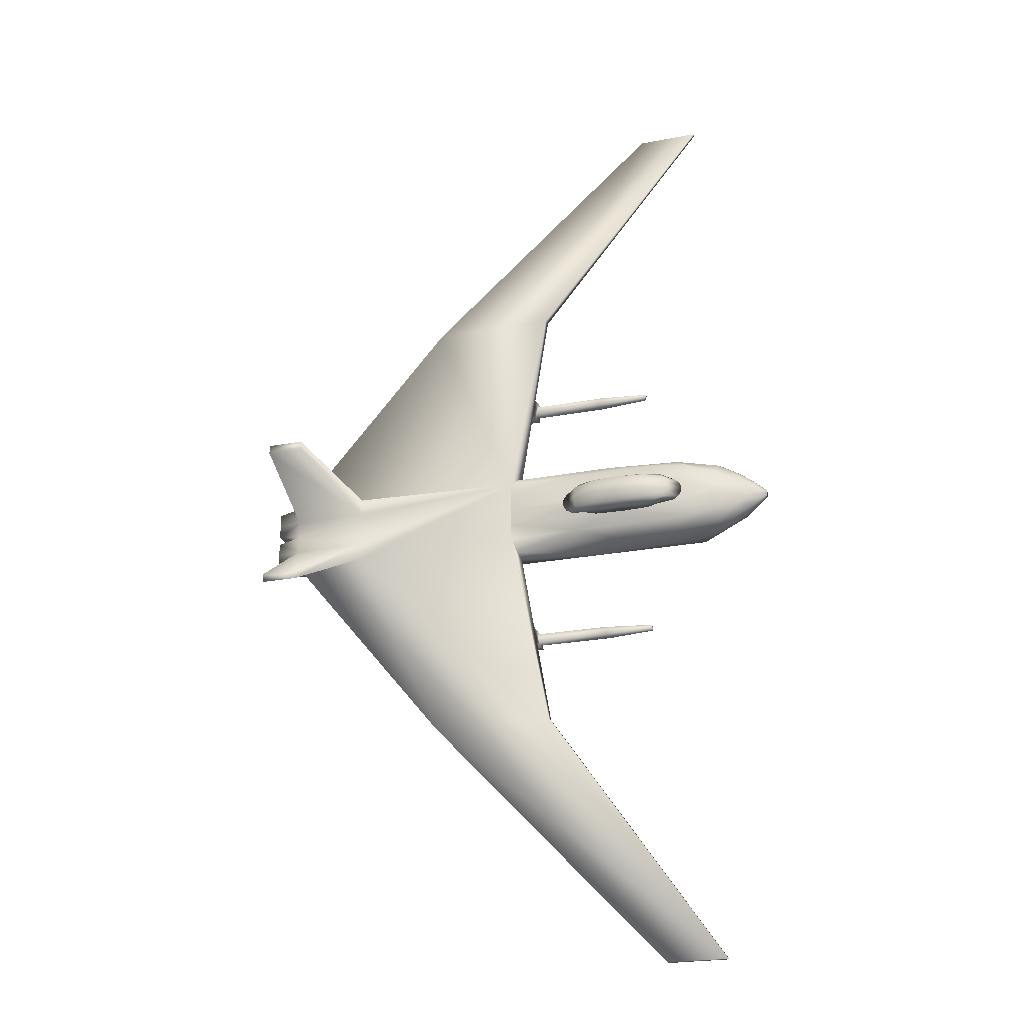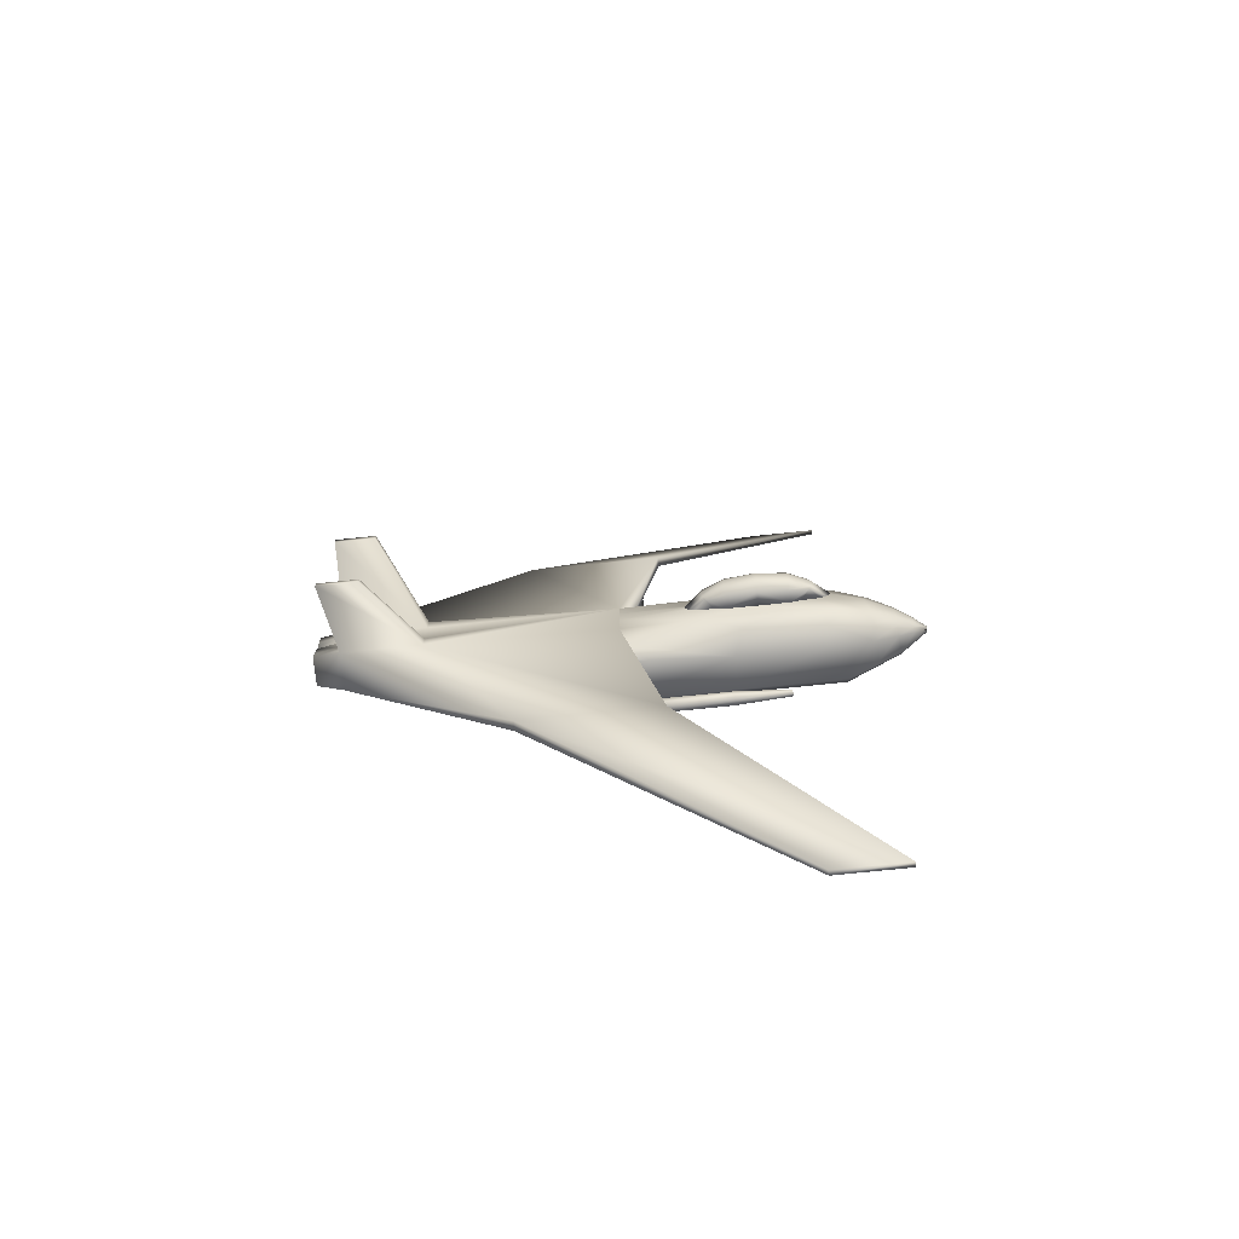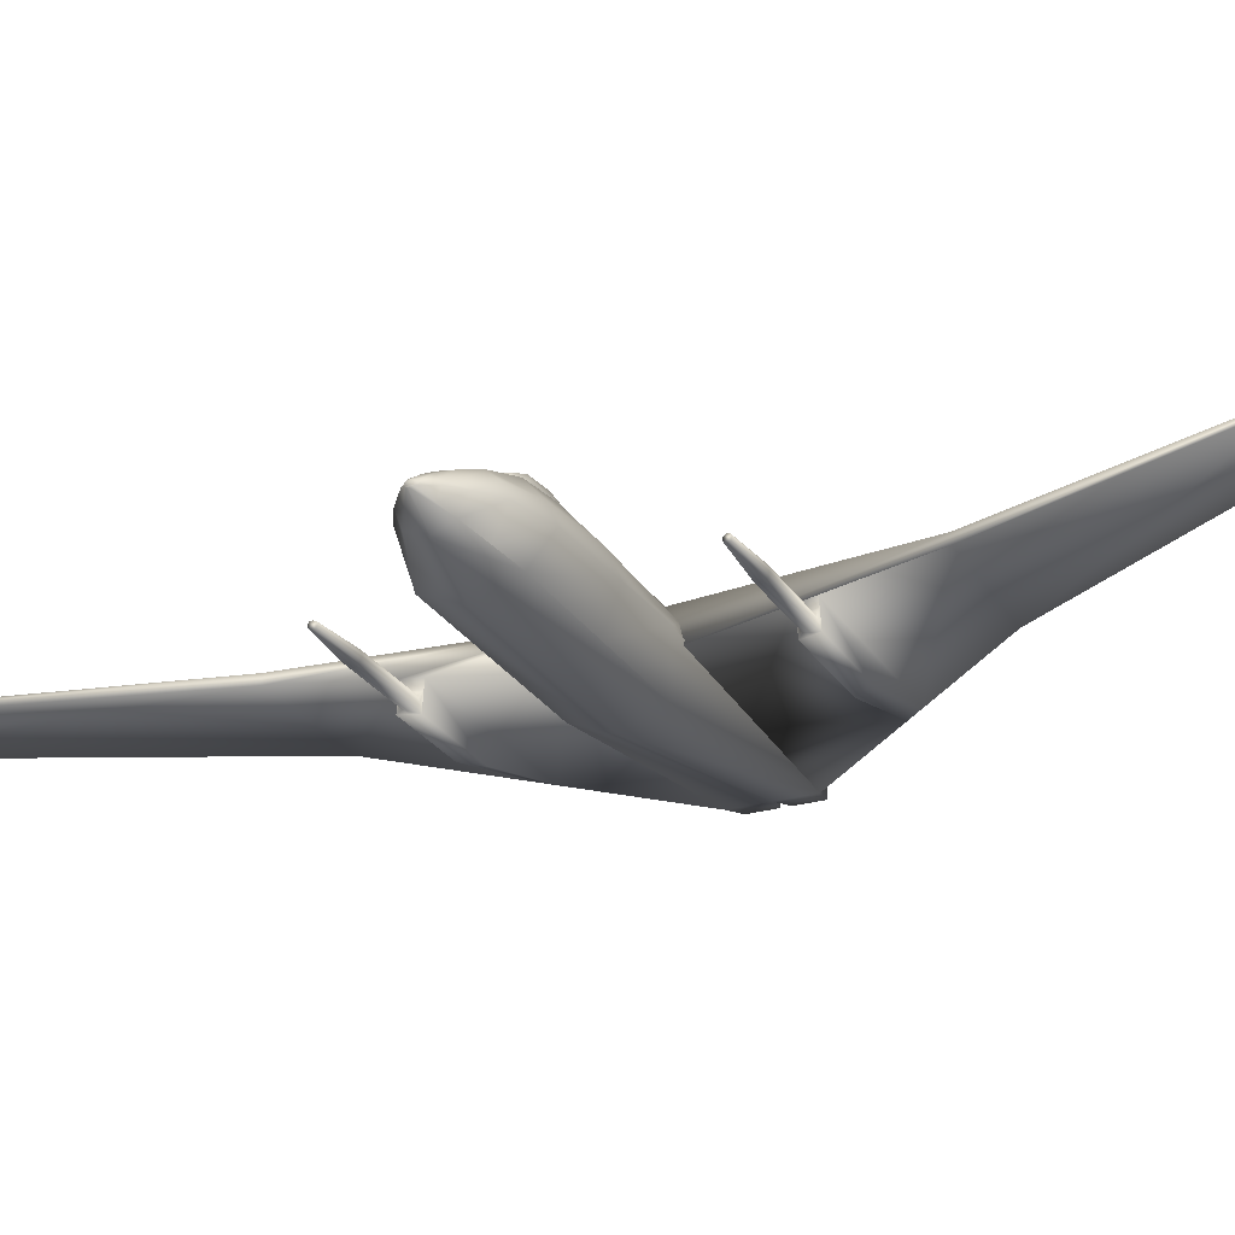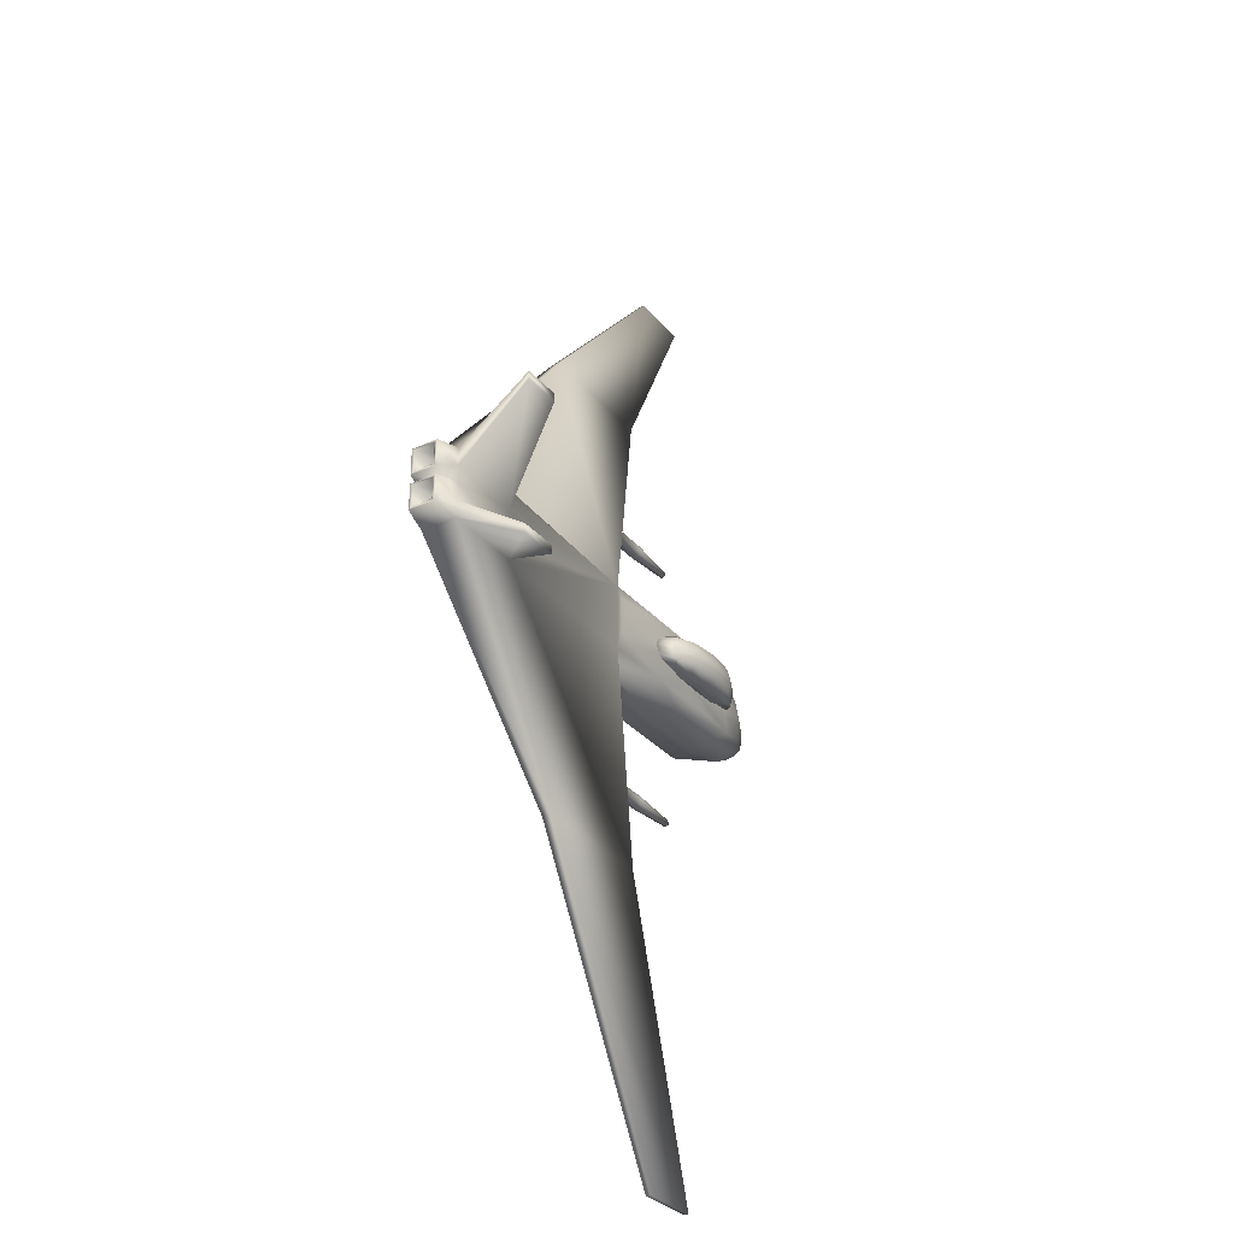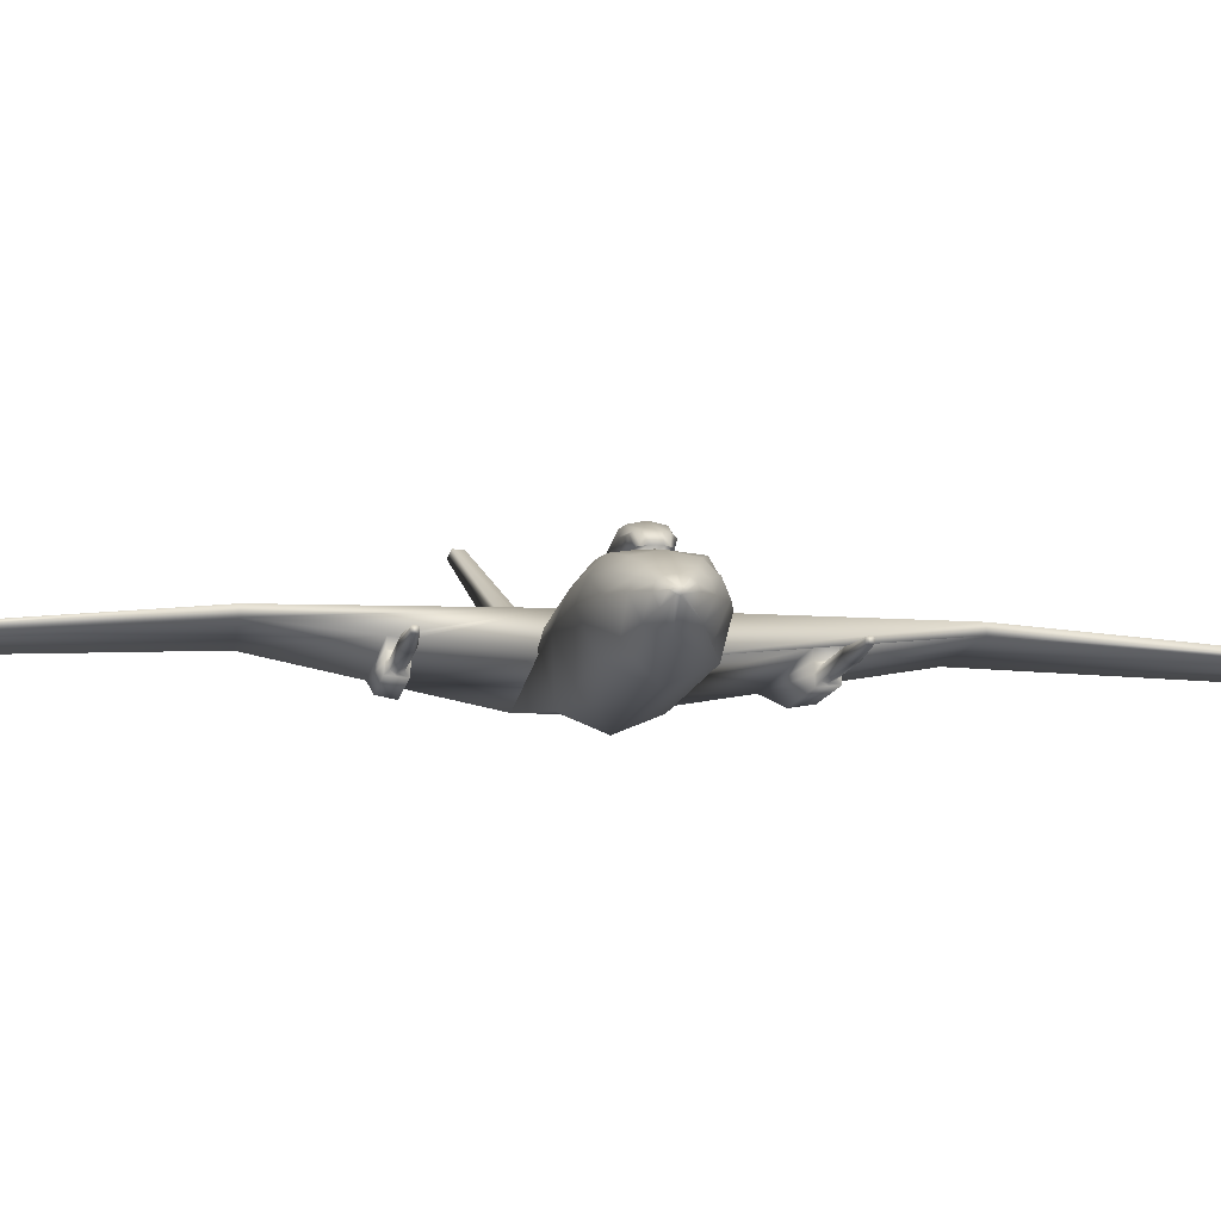
<metadata>
{"format":"obj","ext":"obj","renderer":"f3d","projection":"perspective","resolution":1024,"background":"white","views":[{"elev":-23.5,"azim":18.0,"up":"+Y"},{"elev":-73.8,"azim":5.9,"up":"+Y"},{"elev":-25.8,"azim":115.0,"up":"+Z"},{"elev":-31.8,"azim":-56.8,"up":"+Y"},{"elev":-10.1,"azim":81.9,"up":"+Z"}]}
</metadata>
<code>
v -2 -0.3692 0.3326
v -1.5 -0.6773 -0.1977
v -2 -0.421 -0.9932
v -2 0.2861 -1.286
v -2 0.9932 -0.9932
v -1.5 1.249 -0.1977
v -2 0.9414 0.3326
v 1.89 -0.3063 0.295
v 1.625 -0.6514 -0.295
v 2 -0.421 -0.9932
v 2 0.2861 -1.286
v 2 0.9932 -0.9932
v 1.625 1.224 -0.295
v 1.89 0.8786 0.295
v 2.931 0.574 -0.03957
v 2.931 -0.001793 -0.03957
v 2.938 -0.2217 -0.3564
v 3 -0.06745 -0.7111
v 3 0.2861 -0.8575
v 3 0.6397 -0.7111
v 2.938 0.7939 -0.3564
v 3.5 0.3215 -0.3814
v 3.5 0.2507 -0.3814
v 3.438 0.1712 -0.4067
v 3.5 0.2419 -0.4642
v 3.5 0.2861 -0.4825
v 3.5 0.3303 -0.4642
v 3.438 0.401 -0.4067
v 0.08333 -0.3478 0.3621
v 0.4167 -0.3478 0.3621
v 0.08333 0.92 0.3621
v 0.4167 0.92 0.3621
v -0.7292 0.4666 0.421
v -0.7292 0.1056 0.421
v 1.729 0.4666 0.421
v 1.729 0.1056 0.421
v 1.083 0.6249 0.421
v -0.08333 0.6249 0.421
v 1.083 -0.05271 0.421
v -0.08333 -0.05271 0.421
v 1.076 0.5415 0.8064
v -0.07639 0.5415 0.8064
v -0.07639 0.03076 0.8064
v 1.076 0.03076 0.8064
v -0.8125 0.2861 0.421
v 1.812 0.2861 0.421
v 1.281 0.5678 0.421
v 1.281 0.004369 0.421
v 0.5 0.6397 0.421
v -0.2812 0.5678 0.421
v 0.5 -0.06745 0.421
v -0.2812 0.004369 0.421
v 0.5 0.5513 0.8585
v 1.056 0.6298 0.6502
v -0.08333 0.2861 0.8585
v -0.05556 0.6298 0.6502
v 0.5 0.02094 0.8585
v -0.05556 -0.05763 0.6502
v 1.083 0.2861 0.8585
v 1.056 -0.05763 0.6502
v 1.472 0.06023 0.6502
v 1.472 0.512 0.6502
v -0.4722 0.512 0.6502
v -0.4722 0.06023 0.6502
v 0.5 0.2861 0.921
v 1.5 0.2861 0.671
v 0.5 0.6397 0.671
v -0.5 0.2861 0.671
v 0.5 -0.06745 0.671
v 1.389 -0.02816 0.5877
v 1.389 0.6004 0.5877
v -0.3889 0.6004 0.5877
v -0.3889 -0.02816 0.5877
v -2 0.2861 0.421
v 1.656 0.2861 0.4021
v -2 0.9932 -0.2861
v -2 -0.421 -0.2861
v -7 0.9932 -0.2861
v -7 -0.421 -0.2861
v -7 -0.421 0.421
v -7 0.9932 0.421
v -1.25 -4.421 -0.02094
v -1.25 -4.421 0.1558
v -3.75 -4.421 0.1558
v -3.75 -4.421 -0.02094
v -1.25 4.993 0.1558
v -1.25 4.993 -0.02094
v -3.75 4.993 -0.02094
v -3.75 4.993 0.1558
v -7 0.2861 -0.2861
v 2.125 -9.421 -0.9767
v 2.125 -9.421 -0.8884
v 0.875 -9.421 -0.8884
v 0.875 -9.421 -0.9767
v 2.125 9.993 -0.8884
v 2.125 9.993 -0.9767
v 0.875 9.993 -0.9767
v 0.875 9.993 -0.8884
v -5.5 -0.421 0.421
v -5.5 0.9932 0.421
v -7 -0.06745 0.421
v -7 0.6397 0.421
v -5.5 -0.06745 0.421
v -5.5 0.6397 0.421
v -7.125 1.728 1.921
v -6.375 1.728 1.921
v -6.375 1.905 1.921
v -7.125 1.905 1.921
v -6.375 -1.156 1.921
v -7.125 -1.156 1.921
v -7.125 -1.333 1.921
v -6.375 -1.333 1.921
v -7 0.2861 0.421
v -7.5 0.1977 -0.18
v -7.5 -0.3326 -0.18
v -7.5 -0.3326 0.3503
v -7.5 -0.06745 0.3503
v -7.5 0.1977 0.3503
v -7.5 0.1447 -0.127
v -7.5 -0.2796 -0.127
v -7.5 -0.2796 0.2973
v -7.5 -0.06745 0.2973
v -7.5 0.1447 0.2973
v -7 0.1447 -0.127
v -7 -0.2796 -0.127
v -7 -0.2796 0.2973
v -7 -0.06745 0.2973
v -7 0.1447 0.2973
v -7.5 0.3745 0.3503
v -7.5 0.6397 0.3503
v -7.5 0.9048 0.3503
v -7.5 0.9048 -0.18
v -7.5 0.3745 -0.18
v -7.5 0.4275 0.2973
v -7.5 0.6397 0.2973
v -7.5 0.8518 0.2973
v -7.5 0.8518 -0.127
v -7.5 0.4275 -0.127
v -7 0.4275 0.2973
v -7 0.6397 0.2973
v -7 0.8518 0.2973
v -7 0.8518 -0.127
v -7 0.4275 -0.127
v -1.656 -2.254 -0.1646
v -1.594 -2.588 -0.1425
v -5.51 -2.254 -0.1646
v -5.24 -2.588 -0.1425
v -1.656 2.827 -0.1646
v -1.594 3.16 -0.1425
v -5.51 2.827 -0.1646
v -5.24 3.16 -0.1425
v -1.656 -2.287 -0.6635
v -1.594 -2.621 -0.6414
v -3.24 -2.621 -0.6414
v -3.51 -2.287 -0.6635
v -1.594 3.193 -0.6414
v -1.656 2.86 -0.6635
v -3.51 2.86 -0.6635
v -3.24 3.193 -0.6414
v -1.656 -2.265 -0.3309
v -1.594 -2.599 -0.3088
v -1.594 3.171 -0.3088
v -1.656 2.838 -0.3309
v -1.643 -2.342 -0.3988
v -1.607 -2.531 -0.3863
v -1.607 -2.544 -0.5734
v -1.643 -2.355 -0.5859
v -1.607 3.103 -0.3863
v -1.643 2.915 -0.3988
v -1.643 2.927 -0.5859
v -1.607 3.116 -0.5734
v -1.625 3.007 -0.3614
v -1.649 2.889 -0.4945
v -1.625 3.024 -0.6109
v -1.601 3.141 -0.4778
v -1.625 -2.435 -0.3614
v -1.601 -2.569 -0.4778
v -1.625 -2.451 -0.6109
v -1.649 -2.317 -0.4945
v -1.625 -2.432 -0.3198
v -1.594 -2.61 -0.4751
v -1.625 -2.454 -0.6524
v -1.656 -2.276 -0.4972
v -1.625 3.004 -0.3198
v -1.656 2.849 -0.4972
v -1.625 3.026 -0.6524
v -1.594 3.182 -0.4751
v -0.125 3.007 -0.3614
v -0.1427 2.915 -0.3988
v -0.1486 2.889 -0.4945
v -0.1427 2.927 -0.5859
v -0.125 3.024 -0.6109
v -0.1073 3.116 -0.5734
v -0.1014 3.141 -0.4778
v -0.1073 3.103 -0.3863
v -0.125 -2.435 -0.3614
v -0.1073 -2.531 -0.3863
v -0.1014 -2.569 -0.4778
v -0.1073 -2.544 -0.5734
v -0.125 -2.451 -0.6109
v -0.1427 -2.355 -0.5859
v -0.1486 -2.317 -0.4945
v -0.1427 -2.342 -0.3988
v 0.875 3.011 -0.4238
v 0.8662 2.965 -0.4425
v 0.8632 2.952 -0.4903
v 0.8662 2.971 -0.536
v 0.875 3.019 -0.5485
v 0.8838 3.066 -0.5298
v 0.8868 3.078 -0.482
v 0.8838 3.059 -0.4362
v 0.875 -2.439 -0.4238
v 0.8838 -2.487 -0.4362
v 0.8868 -2.506 -0.482
v 0.8838 -2.493 -0.5298
v 0.875 -2.447 -0.5485
v 0.8662 -2.399 -0.536
v 0.8632 -2.38 -0.4903
v 0.8662 -2.393 -0.4425
v -2 0.6397 0.421
v -2 -0.5674 0.06745
v -0.5833 -0.3478 0.3621
v -1.11e-16 -0.7139 -0.2861
v -2 1.14 0.06745
v -1.11e-16 1.286 -0.2861
v -0.5833 0.92 0.3621
v 1.683 0.5421 0.3785
v 1.667 -0.5019 0.06588
v 1.667 1.074 0.06588
v 2.913 0.2861 0.01328
v 2.475 0.7113 0.1528
v 2.938 -0.1473 -0.1769
v 2.475 -0.1391 0.1528
v 2.5 -0.4639 -0.3218
v 2.938 0.7196 -0.1769
v 2.5 1.036 -0.3218
v 3.5 0.2861 -0.3758
v 3.25 0.4456 -0.2148
v 3.5 0.2328 -0.3979
v 3.25 0.1267 -0.2148
v 3.25 0.004857 -0.3888
v 3.5 0.3395 -0.3979
v 3.25 0.5674 -0.3888
v 0.375 -0.3478 0.3621
v 1.083 -0.3478 0.3621
v 0.375 0.92 0.3621
v 1.083 0.92 0.3621
v -0.7917 0.3819 0.421
v 1.792 0.3819 0.421
v 1.625 0.5292 0.421
v 1.625 0.04304 0.421
v -0.7917 0.1904 0.421
v 1.792 0.1904 0.421
v -0.625 0.5292 0.421
v -0.625 0.04304 0.421
v -2 -0.06745 0.421
v -0.5417 0.2861 0.421
v 0.5 0.5807 0.421
v 1.683 0.03015 0.3785
v 1.125 0.2861 0.421
v 0.5 -0.008521 0.421
v 0.1667 1.091 0.1853
v 0.1667 -0.5186 0.1853
v 2.4 0.2861 0.251
v 2.5 -0.3541 -0.05666
v 2.5 0.9263 -0.05666
v 3.25 0.2861 -0.1899
v 3.25 0.04605 -0.2893
v 3.25 0.5262 -0.2893
v 0.3333 -0.03062 0.421
v 0.3333 0.6028 0.421
v -1.11e-16 0.9932 -0.9932
v -1.11e-16 -0.421 -0.9932
v 2.5 -0.2442 -0.8522
v 2.5 0.8164 -0.8522
v 3.25 0.08723 -0.5877
v 3.25 0.485 -0.5877
v 1.486 0.399 0.6606
v 1.486 0.1732 0.6606
v -0.4861 0.1732 0.6606
v -0.4861 0.399 0.6606
v 1.431 0.01603 0.6189
v 1.431 0.5562 0.6189
v -0.4306 0.5562 0.6189
v -0.4306 0.01603 0.6189
v -4.5 -0.421 -0.2861
v -4.5 0.9932 -0.2861
f 1 77 286 221
f 1 83 82 145 144 77
f 2 79 3
f 2 221 286 79
f 3 79 90 4
f 3 273 223 2
f 4 11 10 273 3
f 4 90 78 5
f 5 78 6
f 5 272 12 11 4
f 6 78 287 224
f 6 225 272 5
f 7 86 89 81 100
f 7 100 104 103 99 1 256 74 220
f 7 224 287 76
f 8 245 263 228
f 8 259 270 245
f 9 223 273 10
f 9 228 263 223
f 10 274 234 9
f 11 19 18 274 10
f 12 272 225 13
f 12 275 20 19 11
f 13 225 262 229
f 13 236 275 12
f 14 247 271 227
f 15 230 267 238
f 15 231 264 230
f 15 238 269 235
f 16 232 268 240
f 16 233 265 232
f 16 240 267 230
f 17 234 274 18
f 17 241 268 232
f 18 276 241 17
f 19 26 25 276 18
f 20 275 236 21
f 20 277 27 26 19
f 21 235 269 243
f 21 236 266 235
f 21 243 277 20
f 22 237 242
f 22 238 267 237
f 23 239 237
f 23 240 268 239
f 24 25 26 27 28 242 239
f 24 241 276 25
f 27 277 243 28
f 28 243 269 242
f 29 222 263 244
f 30 244 263 245
f 31 226 271 246
f 32 246 271 247
f 33 254 271 248
f 34 255 285 64
f 35 62 278 249
f 36 61 282 251
f 36 253 279 61
f 37 47 49
f 38 49 50
f 39 48 70 60
f 39 60 69 51
f 40 51 69 58
f 40 58 73 52
f 41 53 65 59
f 41 54 67 53
f 42 55 65 53
f 42 63 281 68 55
f 43 57 65 55
f 43 58 69 57
f 44 59 65 57
f 44 61 279 66 59
f 45 248 271 257
f 45 257 270 252
f 46 66 279 253
f 46 249 278 66
f 47 258 49
f 48 251 282 70
f 49 67 54 37
f 49 258 50
f 50 72 56 38
f 50 258 271 254
f 51 48 39
f 51 261 48
f 52 51 40
f 52 73 285 255
f 52 261 51
f 53 67 56 42
f 54 71 47 37
f 55 68 280 64 43
f 56 67 49 38
f 56 72 284 63 42
f 57 69 60 44
f 59 66 278 62 41
f 60 70 282 61 44
f 62 283 71 54 41
f 63 284 254 33
f 64 280 252 34
f 64 285 73 58 43
f 68 281 248 45
f 71 283 250 47
f 74 257 271 220
f 75 260 270 259
f 76 148 149 87 86 7
f 77 144 146 79 286
f 78 132 131 81
f 79 115 114 90
f 79 146 147 85 84 80
f 80 111 110 101
f 80 116 115 79
f 81 89 88 151 150 78
f 81 108 107 100
f 82 91 94 85
f 83 92 91 82
f 84 93 92 83
f 85 94 93 84
f 85 147 145 82
f 86 95 98 89
f 87 96 95 86
f 87 149 151 88
f 88 97 96 87
f 89 98 97 88
f 90 114 118 113
f 90 133 132 78
f 92 93 94 91
f 96 97 98 95
f 99 80 84 83 1
f 99 112 111 80
f 100 107 106 104
f 101 110 109 103
f 101 113 118 117 116 80
f 102 81 131 130 129 113
f 102 105 108 81
f 103 109 112 99
f 104 106 105 102
f 106 107 108 105
f 110 111 112 109
f 113 101 103 104 102
f 113 129 133 90
f 114 119 123 118
f 115 120 119 114
f 116 121 120 115
f 117 118 123 122 121 116
f 119 124 128 123
f 120 125 124 119
f 121 126 125 120
f 122 123 128 127 126 121
f 125 126 127 128 124
f 129 134 138 133
f 130 131 136 135 134 129
f 132 137 136 131
f 133 138 137 132
f 134 139 143 138
f 135 136 141 140 139 134
f 137 142 141 136
f 138 143 142 137
f 140 141 142 143 139
f 144 160 183 152 155 146
f 145 161 180 160 144
f 146 155 154 147
f 147 154 153 181 161 145
f 148 163 184 162 149
f 149 162 187 156 159 151
f 150 158 157 185 163 148
f 151 159 158 150
f 152 183 179 167
f 153 154 155 152 182
f 156 187 175 171
f 157 158 159 156 186
f 160 164 179 183
f 162 168 175 187
f 164 203 202 179
f 165 197 196 176
f 166 199 198 177
f 167 201 200 178
f 168 195 194 175
f 169 189 188 172
f 170 191 190 173
f 171 193 192 174
f 172 184 163 169
f 172 188 195 168
f 173 185 157 170
f 173 190 189 169
f 174 186 156 171
f 174 192 191 170
f 175 194 193 171
f 176 180 161 165
f 176 196 203 164
f 177 181 153 166
f 177 198 197 165
f 178 182 152 167
f 178 200 199 166
f 179 202 201 167
f 180 176 164 160
f 181 177 165 161
f 182 178 166 153
f 184 172 168 162
f 185 173 169 163
f 186 174 170 157
f 188 204 211 195
f 189 205 204 188
f 190 206 205 189
f 191 207 206 190
f 192 208 207 191
f 193 209 208 192
f 194 210 209 193
f 195 211 210 194
f 196 212 219 203
f 197 213 212 196
f 198 214 213 197
f 199 215 214 198
f 200 216 215 199
f 201 217 216 200
f 202 218 217 201
f 203 219 218 202
f 205 206 207 208 209 210 211 204
f 213 214 215 216 217 218 219 212
f 220 271 226 7
f 221 263 222 1
f 222 270 256 1
f 223 263 221 2
f 224 262 225 6
f 226 262 224 7
f 227 264 231 14
f 227 271 260 75
f 228 265 233 8
f 229 262 247 14
f 229 266 236 13
f 230 264 233 16
f 231 266 229 14
f 232 265 234 17
f 233 264 259 8
f 234 265 228 9
f 235 266 231 15
f 237 239 242
f 237 267 240 23
f 239 268 241 24
f 242 269 238 22
f 244 270 222 29
f 245 270 244 30
f 246 262 226 31
f 247 262 246 32
f 248 281 63 33
f 249 271 250 35
f 250 271 258 47
f 250 283 62 35
f 251 270 253 36
f 252 270 255 34
f 252 280 68 45
f 253 270 260 46
f 254 284 72 50
f 255 270 261 52
f 256 270 257 74
f 259 264 227 75
f 260 271 249 46
f 261 270 251 48
f 287 78 150 148 76

</code>
